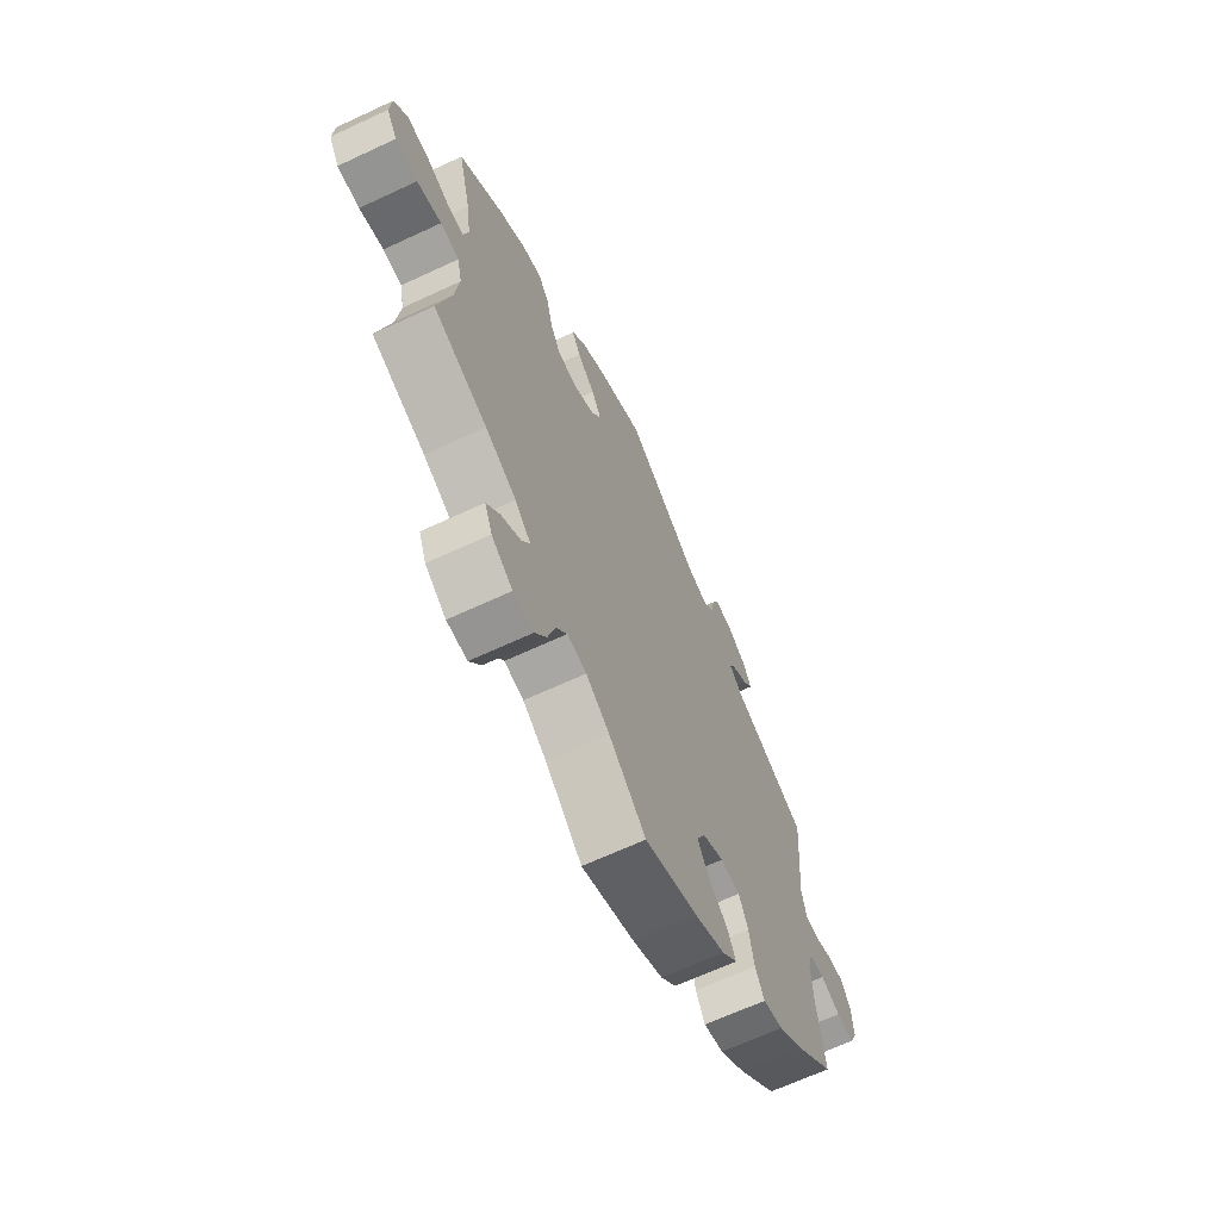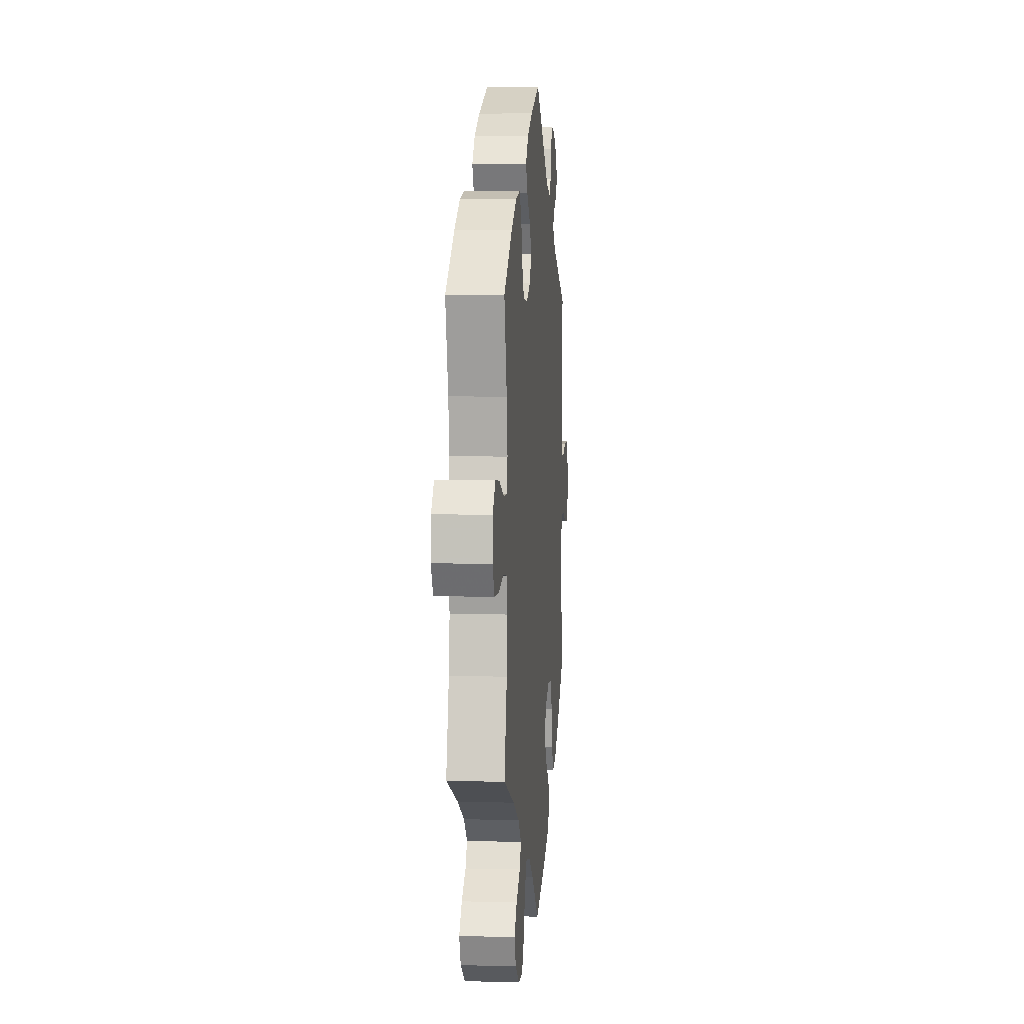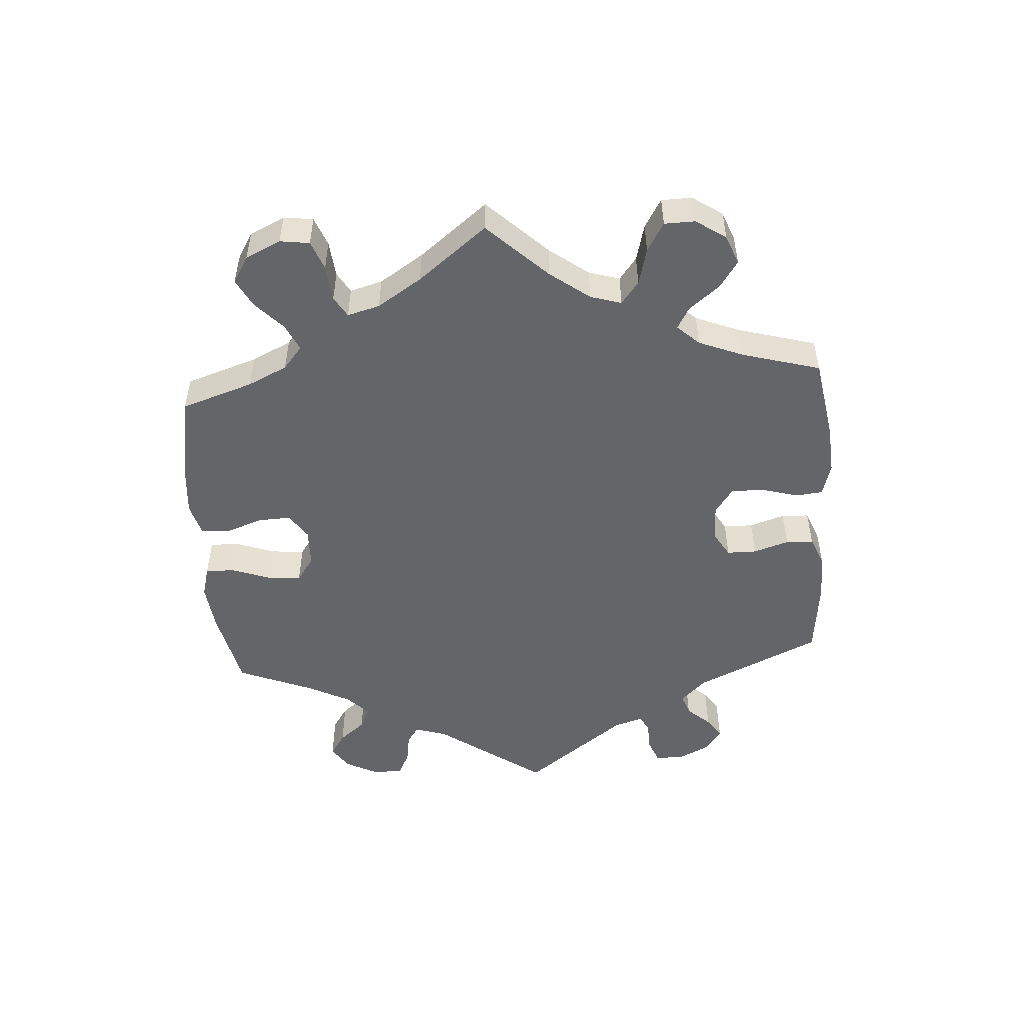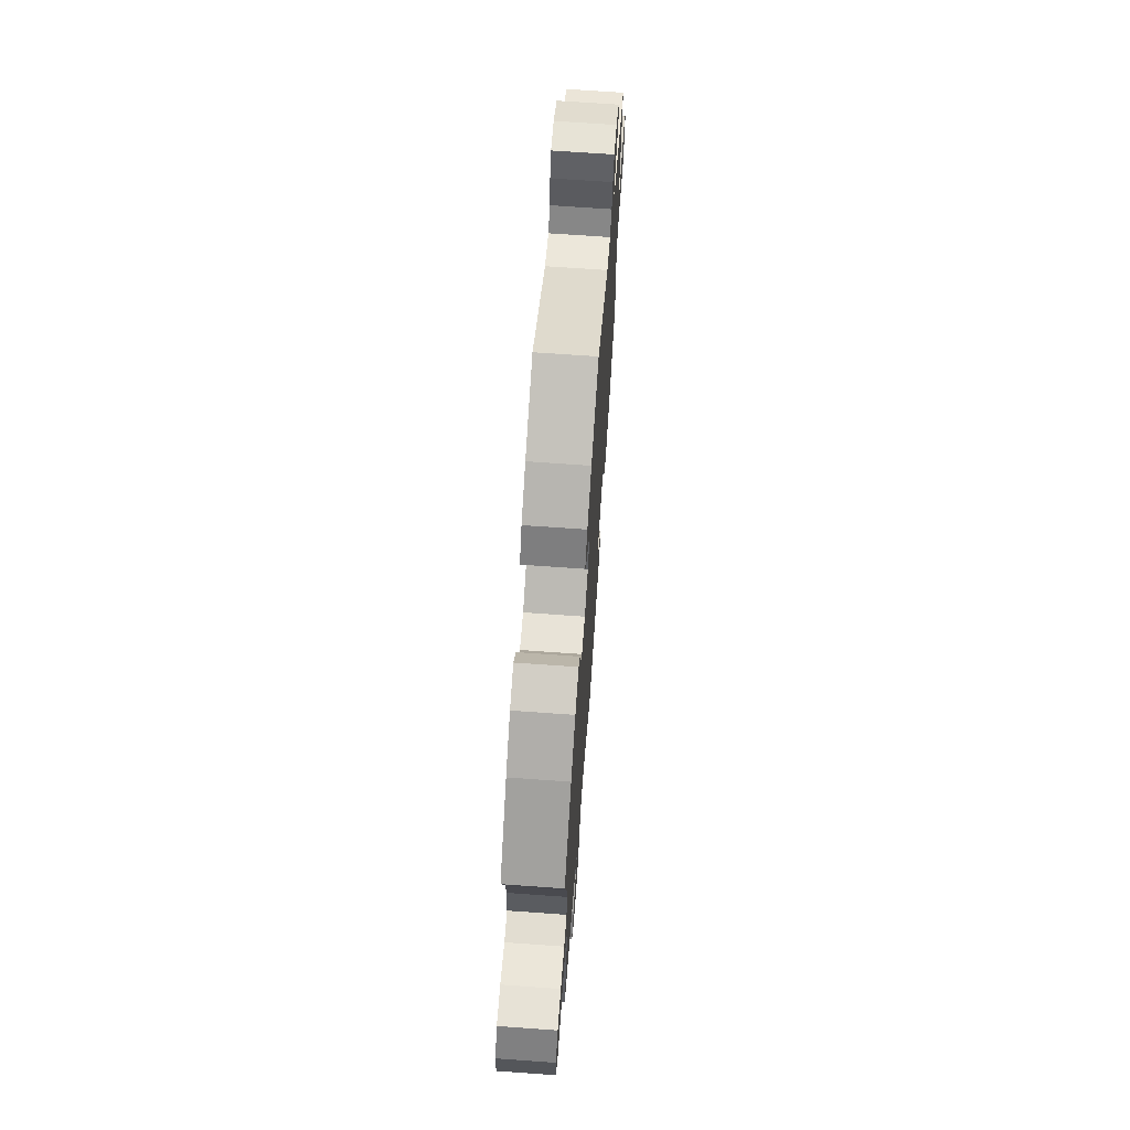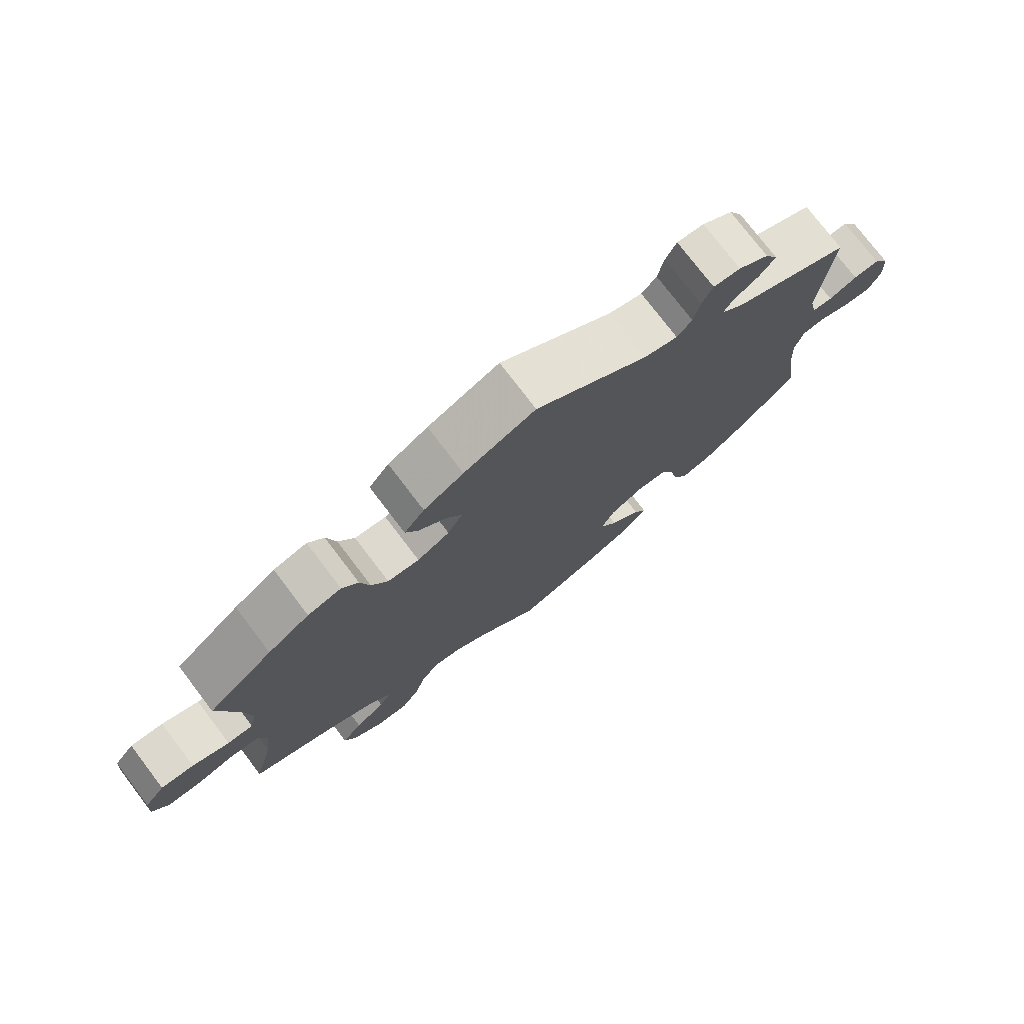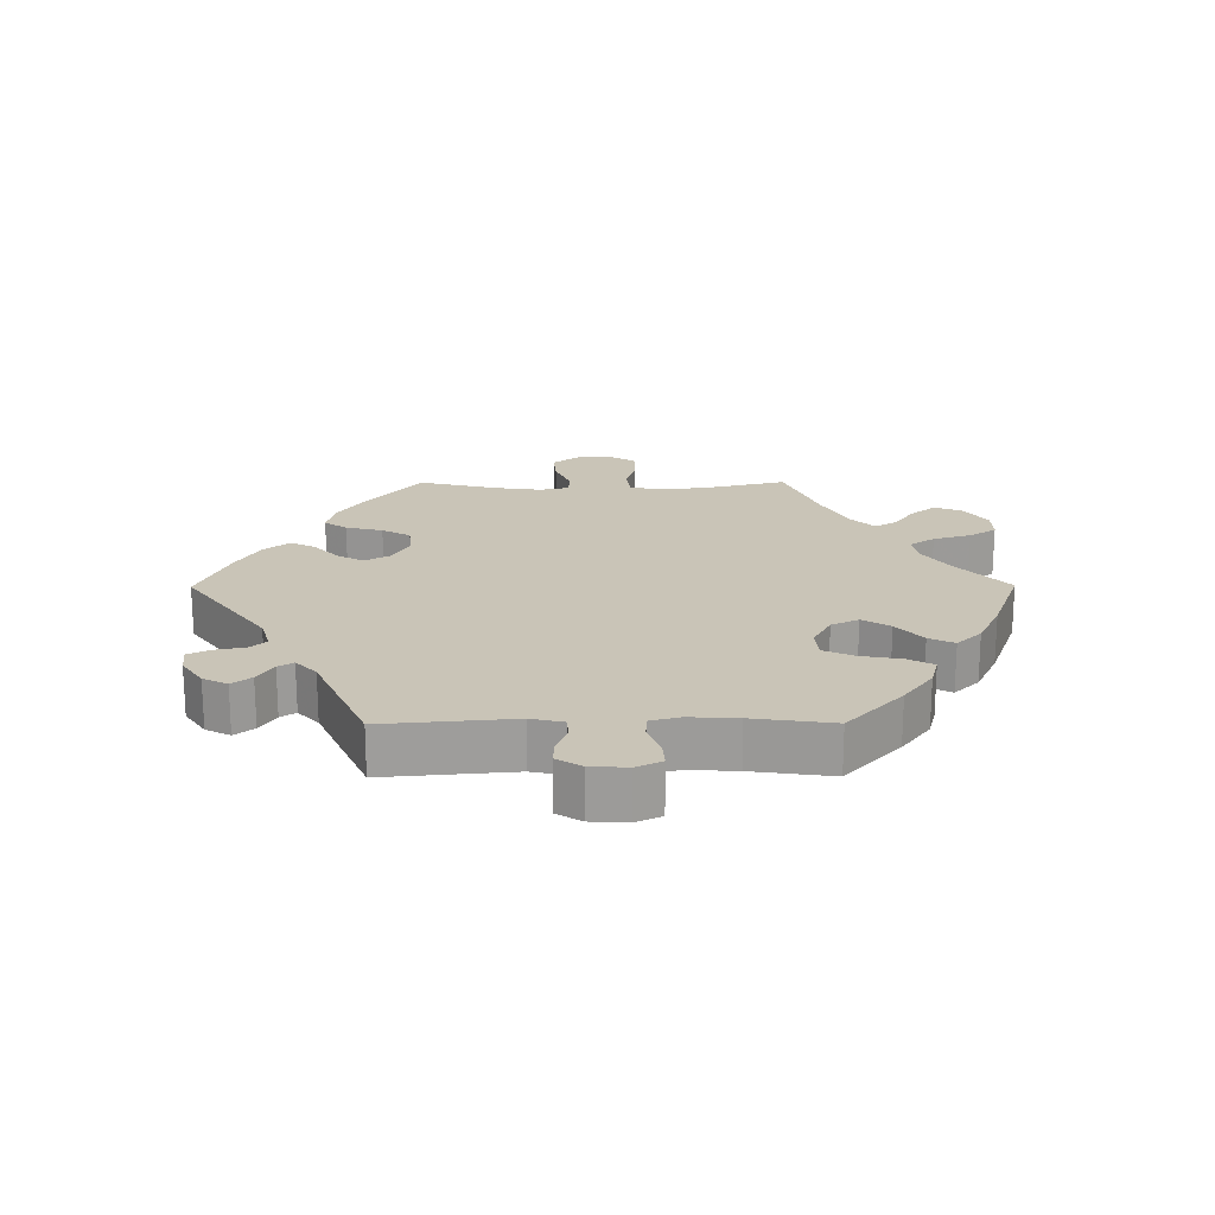
<metadata>
{"format":"obj","ext":"obj","renderer":"f3d","projection":"perspective","resolution":1024,"background":"white","views":[{"elev":-66.1,"azim":-64.9,"up":"+Z"},{"elev":4.6,"azim":-84.9,"up":"+Z"},{"elev":-51.5,"azim":-115.8,"up":"+Y"},{"elev":68.5,"azim":-85.9,"up":"+Z"},{"elev":76.1,"azim":-37.3,"up":"+Z"},{"elev":19.9,"azim":89.7,"up":"+Y"}]}
</metadata>
<code>
v -0.085 0.07 -0.501
v -0.139 0.07 -0.463
v -0.183 0.07 -0.455
v -0.209 0.07 -0.492
v -0.226 0.07 -0.549
v -0.252 0.07 -0.59
v -0.299 0.07 -0.589
v -0.347 0.07 -0.555
v -0.364 0.07 -0.513
v -0.334 0.07 -0.476
v -0.289 0.07 -0.444
v -0.271 0.07 -0.412
v -0.307 0.07 -0.376
v -0.378 0.07 -0.339
v -0.501 0.07 -0.289
v -0.471 0.07 -0.167
v -0.462 0.07 -0.093
v -0.473 0.07 -0.045
v -0.516 0.07 -0.039
v -0.572 0.07 -0.054
v -0.623 0.07 -0.053
v -0.647 0.07 -0.013
v -0.643 0.07 0.042
v -0.613 0.07 0.079
v -0.564 0.07 0.075
v -0.509 0.07 0.053
v -0.471 0.07 0.053
v -0.461 0.07 0.097
v -0.471 0.07 0.169
v -0.501 0.07 0.289
v -0.404 0.07 0.368
v -0.342 0.07 0.409
v -0.292 0.07 0.421
v -0.268 0.07 0.387
v -0.254 0.07 0.331
v -0.23 0.07 0.288
v -0.183 0.07 0.283
v -0.135 0.07 0.308
v -0.113 0.07 0.347
v -0.135 0.07 0.386
v -0.176 0.07 0.424
v -0.195 0.07 0.461
v -0.165 0.07 0.499
v -0.106 0.07 0.533
v 0 0.07 0.578
v 0.167 0.07 0.456
v 0.217 0.07 0.441
v 0.239 0.07 0.466
v 0.248 0.07 0.511
v 0.264 0.07 0.544
v 0.304 0.07 0.54
v 0.349 0.07 0.509
v 0.368 0.07 0.472
v 0.345 0.07 0.443
v 0.308 0.07 0.42
v 0.294 0.07 0.397
v 0.327 0.07 0.366
v 0.5 0.07 0.289
v 0.483 0.07 0.095
v 0.494 0.07 0.046
v 0.524 0.07 0.043
v 0.566 0.07 0.059
v 0.604 0.07 0.061
v 0.627 0.07 0.024
v 0.63 0.07 -0.032
v 0.612 0.07 -0.07
v 0.572 0.07 -0.067
v 0.526 0.07 -0.049
v 0.491 0.07 -0.051
v 0.479 0.07 -0.096
v 0.483 0.07 -0.168
v 0.5 0.07 -0.289
v 0.41 0.07 -0.372
v 0.352 0.07 -0.415
v 0.306 0.07 -0.427
v 0.285 0.07 -0.388
v 0.274 0.07 -0.327
v 0.253 0.07 -0.281
v 0.208 0.07 -0.277
v 0.158 0.07 -0.304
v 0.138 0.07 -0.345
v 0.164 0.07 -0.387
v 0.209 0.07 -0.426
v 0.228 0.07 -0.464
v 0.192 0.07 -0.501
v 0.122 0.07 -0.534
v 0 0.07 -0.578
v -0.085 0 -0.501
v -0.139 0 -0.463
v -0.183 0 -0.455
v -0.209 0 -0.492
v -0.226 0 -0.549
v -0.252 0 -0.59
v -0.299 0 -0.589
v -0.347 0 -0.555
v -0.364 0 -0.513
v -0.334 0 -0.476
v -0.289 0 -0.444
v -0.271 0 -0.412
v -0.307 0 -0.376
v -0.378 0 -0.339
v -0.501 0 -0.289
v -0.471 0 -0.167
v -0.462 0 -0.093
v -0.473 0 -0.045
v -0.516 0 -0.039
v -0.572 0 -0.054
v -0.623 0 -0.053
v -0.647 0 -0.013
v -0.643 0 0.042
v -0.613 0 0.079
v -0.564 0 0.075
v -0.509 0 0.053
v -0.471 0 0.053
v -0.461 0 0.097
v -0.471 0 0.169
v -0.501 0 0.289
v -0.404 0 0.368
v -0.342 0 0.409
v -0.292 0 0.421
v -0.268 0 0.387
v -0.254 0 0.331
v -0.23 0 0.288
v -0.183 0 0.283
v -0.135 0 0.308
v -0.113 0 0.347
v -0.135 0 0.386
v -0.176 0 0.424
v -0.195 0 0.461
v -0.165 0 0.499
v -0.106 0 0.533
v 0 0 0.578
v 0.167 0 0.456
v 0.217 0 0.441
v 0.239 0 0.466
v 0.248 0 0.511
v 0.264 0 0.544
v 0.304 0 0.54
v 0.349 0 0.509
v 0.368 0 0.472
v 0.345 0 0.443
v 0.308 0 0.42
v 0.294 0 0.397
v 0.327 0 0.366
v 0.5 0 0.289
v 0.483 0 0.095
v 0.494 0 0.046
v 0.524 0 0.043
v 0.566 0 0.059
v 0.604 0 0.061
v 0.627 0 0.024
v 0.63 0 -0.032
v 0.612 0 -0.07
v 0.572 0 -0.067
v 0.526 0 -0.049
v 0.491 0 -0.051
v 0.479 0 -0.096
v 0.483 0 -0.168
v 0.5 0 -0.289
v 0.41 0 -0.372
v 0.352 0 -0.415
v 0.306 0 -0.427
v 0.285 0 -0.388
v 0.274 0 -0.327
v 0.253 0 -0.281
v 0.208 0 -0.277
v 0.158 0 -0.304
v 0.138 0 -0.345
v 0.164 0 -0.387
v 0.209 0 -0.426
v 0.228 0 -0.464
v 0.192 0 -0.501
v 0.122 0 -0.534
v 0 0 -0.578
f 86 87 1
f 85 86 1 2
f 82 83 84 85
f 81 82 85 2
f 80 81 2 3
f 79 80 3
f 74 75 76 77
f 74 77 78
f 71 72 73 74
f 70 71 74 78
f 69 70 78 79
f 65 66 67 68
f 65 68 69
f 64 65 69
f 61 62 63 64
f 60 61 64 69
f 59 60 69 79
f 57 58 59 79
f 52 53 54 55
f 52 55 56
f 51 52 56
f 48 49 50 51
f 48 51 56
f 47 48 56
f 46 47 56 57
f 44 45 46
f 40 41 42 43
f 39 40 43 44
f 32 33 34 35
f 32 35 36
f 29 30 31 32
f 28 29 32 36
f 27 28 36 37
f 23 24 25 26
f 23 26 27
f 22 23 27
f 19 20 21 22
f 18 19 22 27
f 17 18 27 37
f 14 15 16
f 13 14 16 17
f 12 13 17 37
f 8 9 10 11
f 8 11 12
f 7 8 12
f 4 5 6 7
f 3 4 7 12
f 39 44 46 57
f 38 39 57 79
f 37 38 79
f 3 12 37 79
f 88 174 173
f 89 88 173 172
f 172 171 170 169
f 89 172 169 168
f 90 89 168 167
f 90 167 166
f 164 163 162 161
f 165 164 161
f 161 160 159 158
f 165 161 158 157
f 166 165 157 156
f 155 154 153 152
f 156 155 152
f 156 152 151
f 151 150 149 148
f 156 151 148 147
f 166 156 147 146
f 166 146 145 144
f 142 141 140 139
f 143 142 139
f 143 139 138
f 138 137 136 135
f 143 138 135
f 143 135 134
f 144 143 134 133
f 133 132 131
f 130 129 128 127
f 131 130 127 126
f 122 121 120 119
f 123 122 119
f 119 118 117 116
f 123 119 116 115
f 124 123 115 114
f 113 112 111 110
f 114 113 110
f 114 110 109
f 109 108 107 106
f 114 109 106 105
f 124 114 105 104
f 103 102 101
f 104 103 101 100
f 124 104 100 99
f 98 97 96 95
f 99 98 95
f 99 95 94
f 94 93 92 91
f 99 94 91 90
f 144 133 131 126
f 166 144 126 125
f 166 125 124
f 166 124 99 90
f 1 88 89 2
f 2 89 90 3
f 3 90 91 4
f 4 91 92 5
f 5 92 93 6
f 6 93 94 7
f 7 94 95 8
f 8 95 96 9
f 9 96 97 10
f 10 97 98 11
f 11 98 99 12
f 12 99 100 13
f 13 100 101 14
f 14 101 102 15
f 15 102 103 16
f 16 103 104 17
f 17 104 105 18
f 18 105 106 19
f 19 106 107 20
f 20 107 108 21
f 21 108 109 22
f 22 109 110 23
f 23 110 111 24
f 24 111 112 25
f 25 112 113 26
f 26 113 114 27
f 27 114 115 28
f 28 115 116 29
f 29 116 117 30
f 30 117 118 31
f 31 118 119 32
f 32 119 120 33
f 33 120 121 34
f 34 121 122 35
f 35 122 123 36
f 36 123 124 37
f 37 124 125 38
f 38 125 126 39
f 39 126 127 40
f 40 127 128 41
f 41 128 129 42
f 42 129 130 43
f 43 130 131 44
f 44 131 132 45
f 45 132 133 46
f 46 133 134 47
f 47 134 135 48
f 48 135 136 49
f 49 136 137 50
f 50 137 138 51
f 51 138 139 52
f 52 139 140 53
f 53 140 141 54
f 54 141 142 55
f 55 142 143 56
f 56 143 144 57
f 57 144 145 58
f 58 145 146 59
f 59 146 147 60
f 60 147 148 61
f 61 148 149 62
f 62 149 150 63
f 63 150 151 64
f 64 151 152 65
f 65 152 153 66
f 66 153 154 67
f 67 154 155 68
f 68 155 156 69
f 69 156 157 70
f 70 157 158 71
f 71 158 159 72
f 72 159 160 73
f 73 160 161 74
f 74 161 162 75
f 75 162 163 76
f 76 163 164 77
f 77 164 165 78
f 78 165 166 79
f 79 166 167 80
f 80 167 168 81
f 81 168 169 82
f 82 169 170 83
f 83 170 171 84
f 84 171 172 85
f 85 172 173 86
f 86 173 174 87
f 87 174 88 1

</code>
